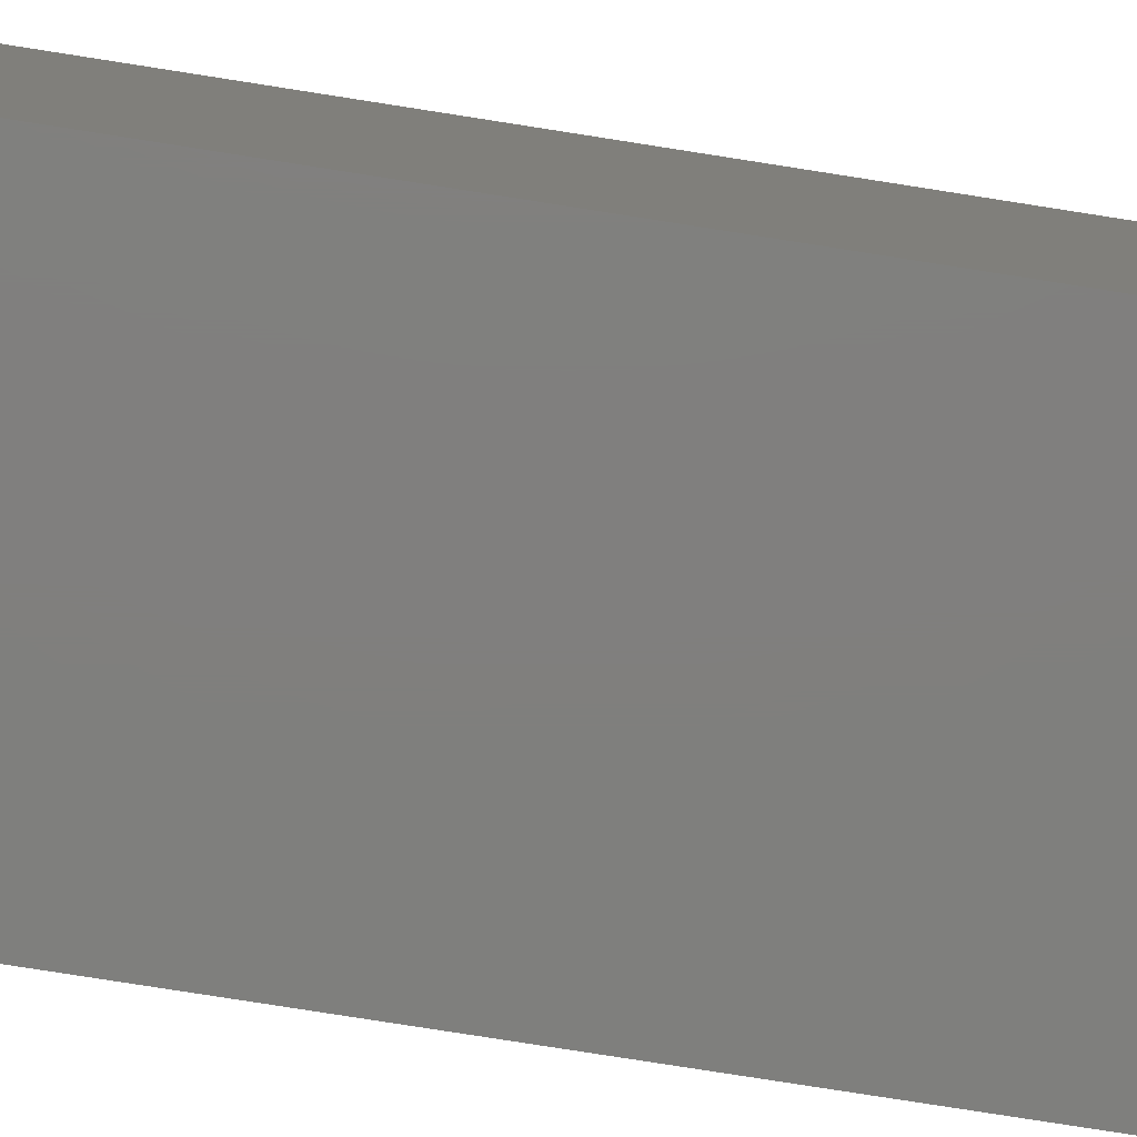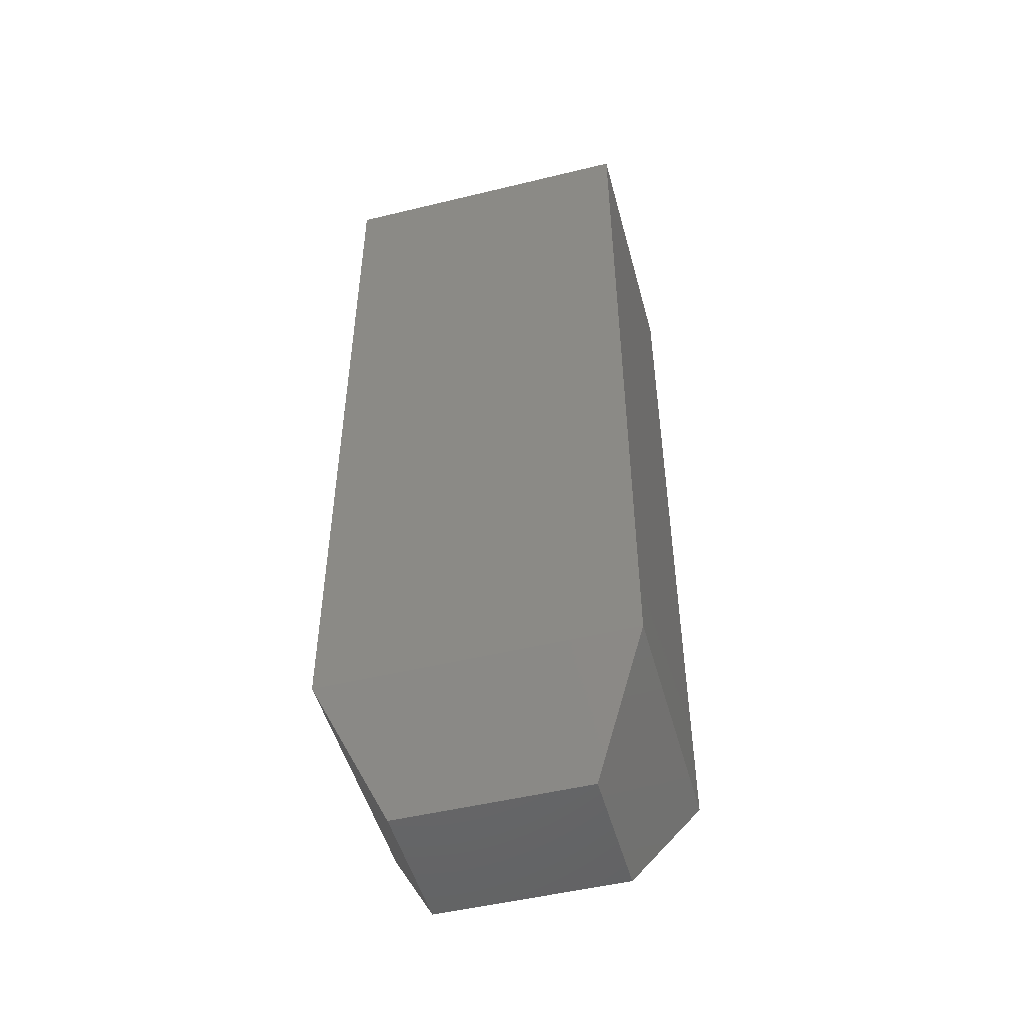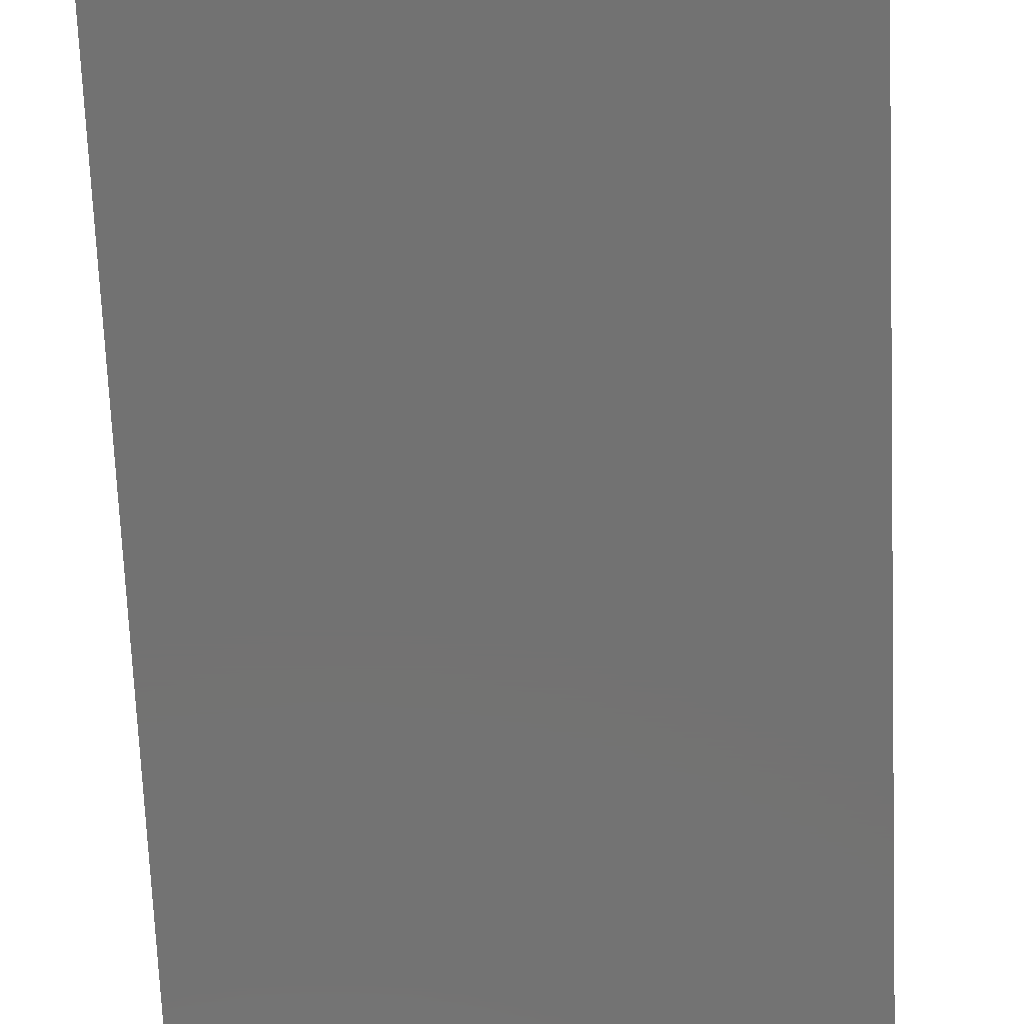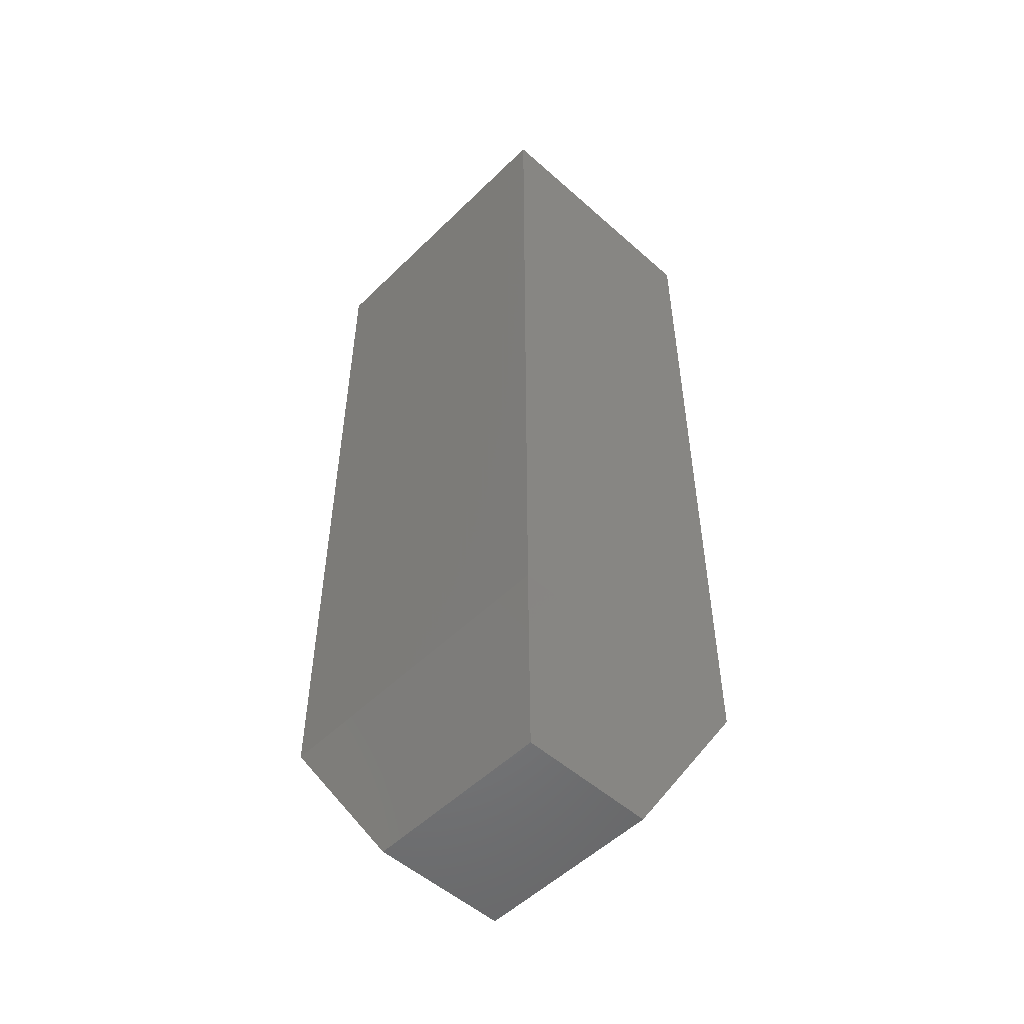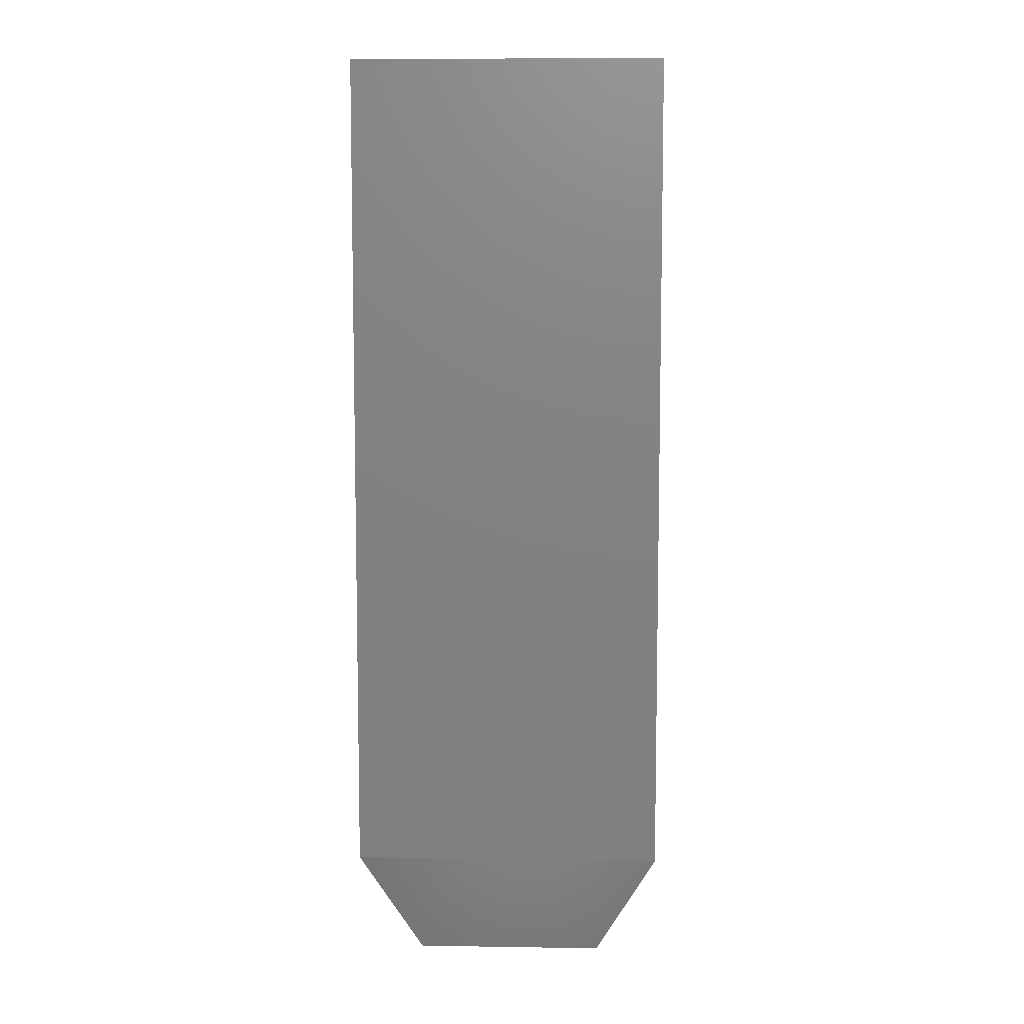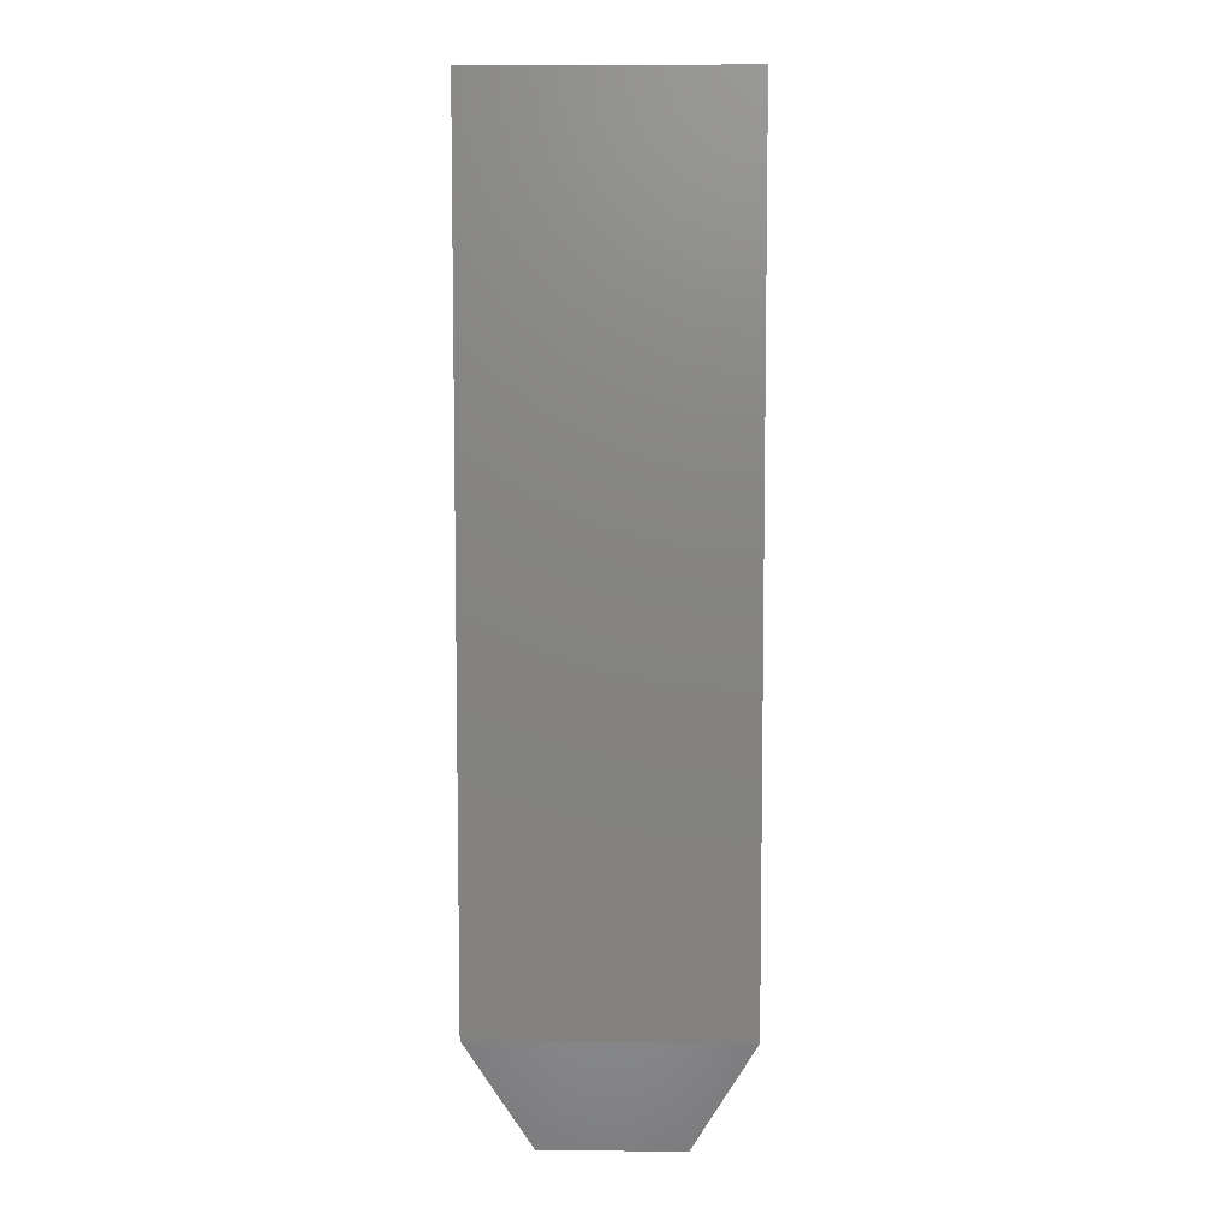
<metadata>
{"format":"stl","ext":"stl","renderer":"f3d","projection":"perspective","resolution":1024,"background":"white","views":[{"elev":-79.2,"azim":-98.9,"up":"+Y"},{"elev":-49.7,"azim":-165.0,"up":"+Z"},{"elev":-64.3,"azim":2.3,"up":"+Y"},{"elev":-52.3,"azim":-133.7,"up":"+Z"},{"elev":8.0,"azim":-177.6,"up":"+Z"},{"elev":7.1,"azim":91.9,"up":"+Z"}]}
</metadata>
<code>
# stl→obj: 12 verts, 20 faces
v -0.07031 -0.05469 0
v -0.07031 0.05296 0
v 0.07812 -0.05469 0
v 0.07812 0.05296 0
v -0.1172 0.09984 0.09375
v -0.1172 -0.1016 0.09375
v -0.1172 0.09984 0.7344
v -0.1172 -0.1016 0.7344
v 0.125 0.09984 0.09375
v 0.125 0.09984 0.7344
v 0.125 -0.1016 0.09375
v 0.125 -0.1016 0.7344
f 1 2 3
f 3 2 4
f 5 6 7
f 7 6 8
f 9 5 10
f 10 5 7
f 11 9 12
f 12 9 10
f 6 11 8
f 8 11 12
f 9 4 5
f 5 4 2
f 11 3 9
f 9 3 4
f 6 1 11
f 11 1 3
f 5 2 6
f 6 2 1
f 8 12 7
f 7 12 10

</code>
